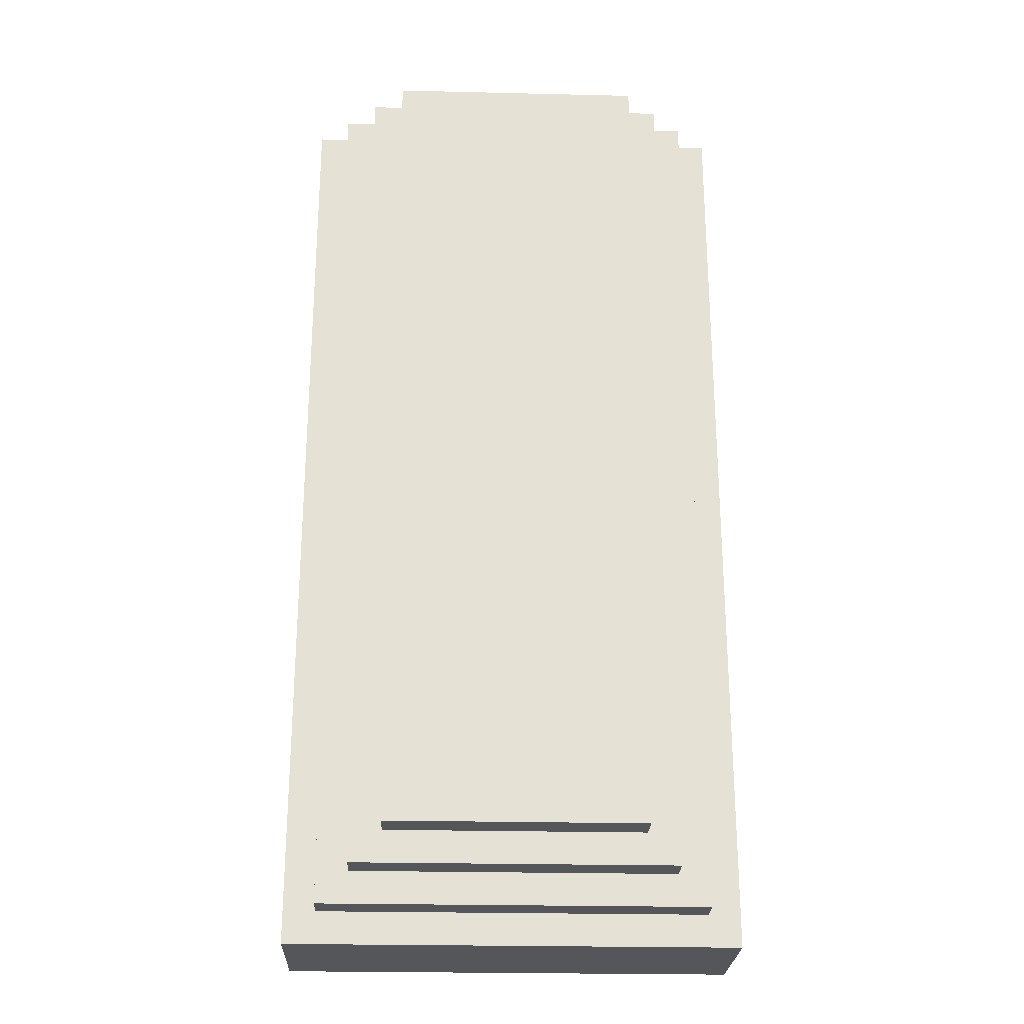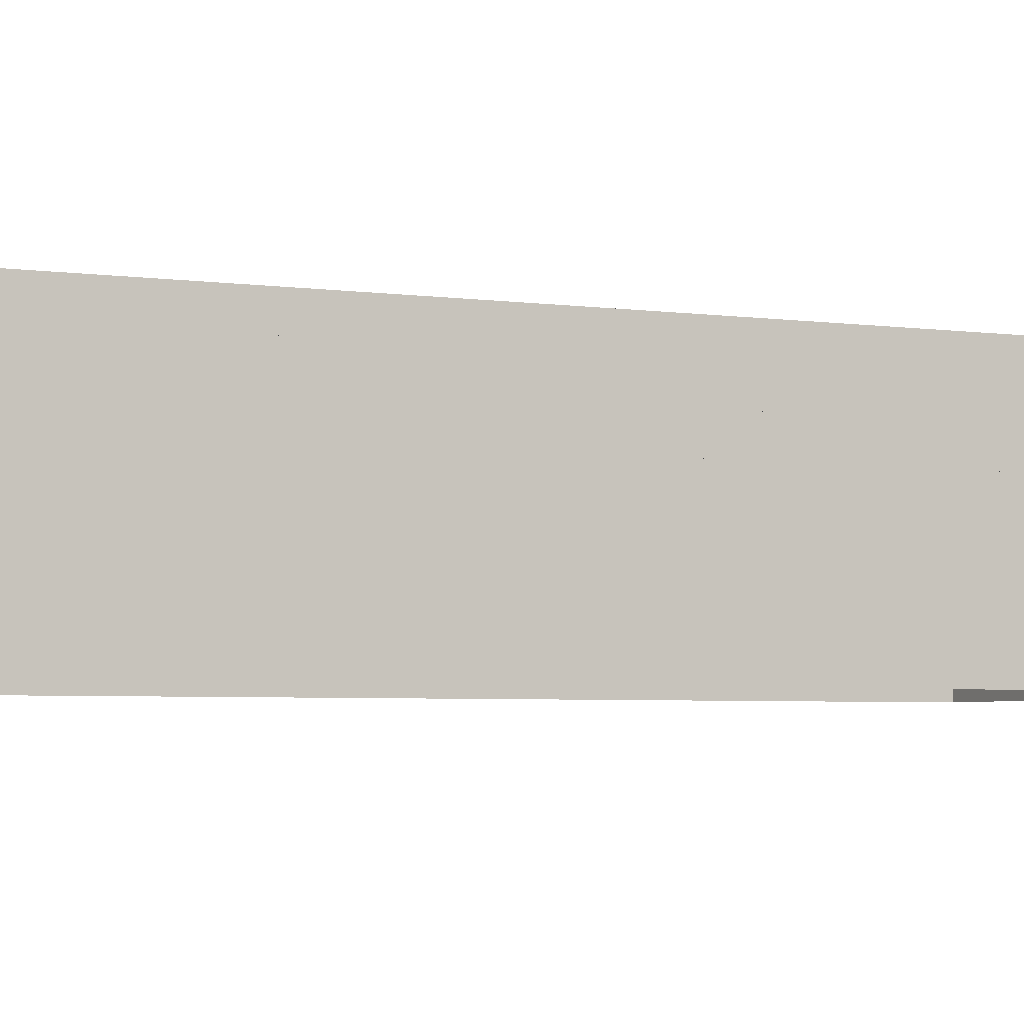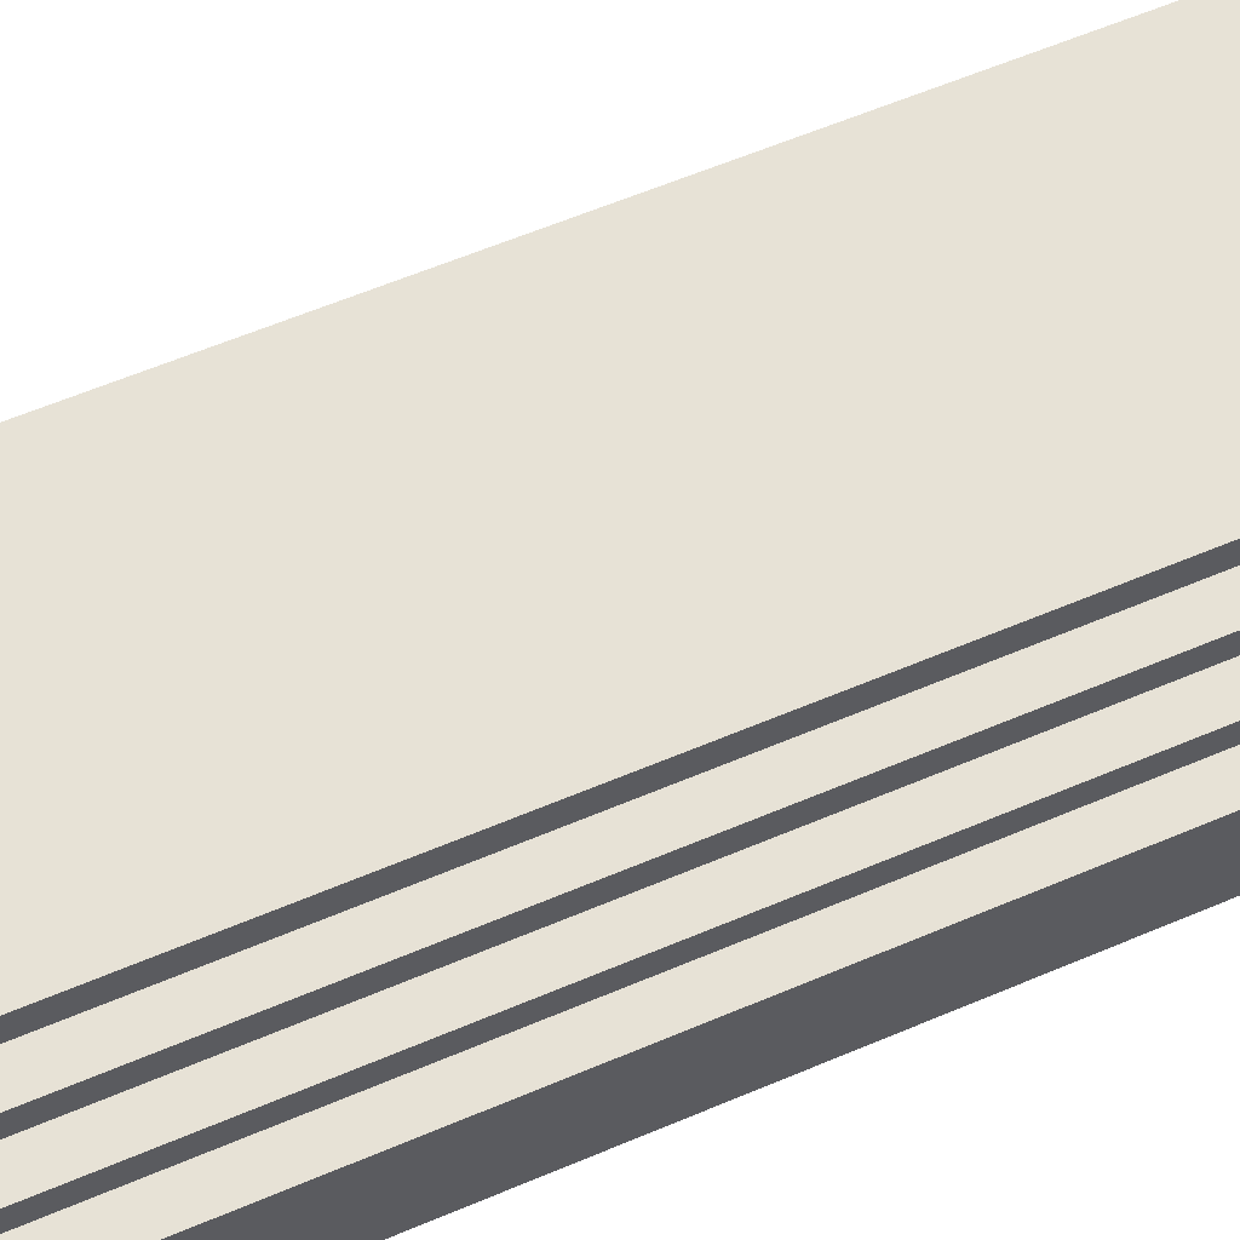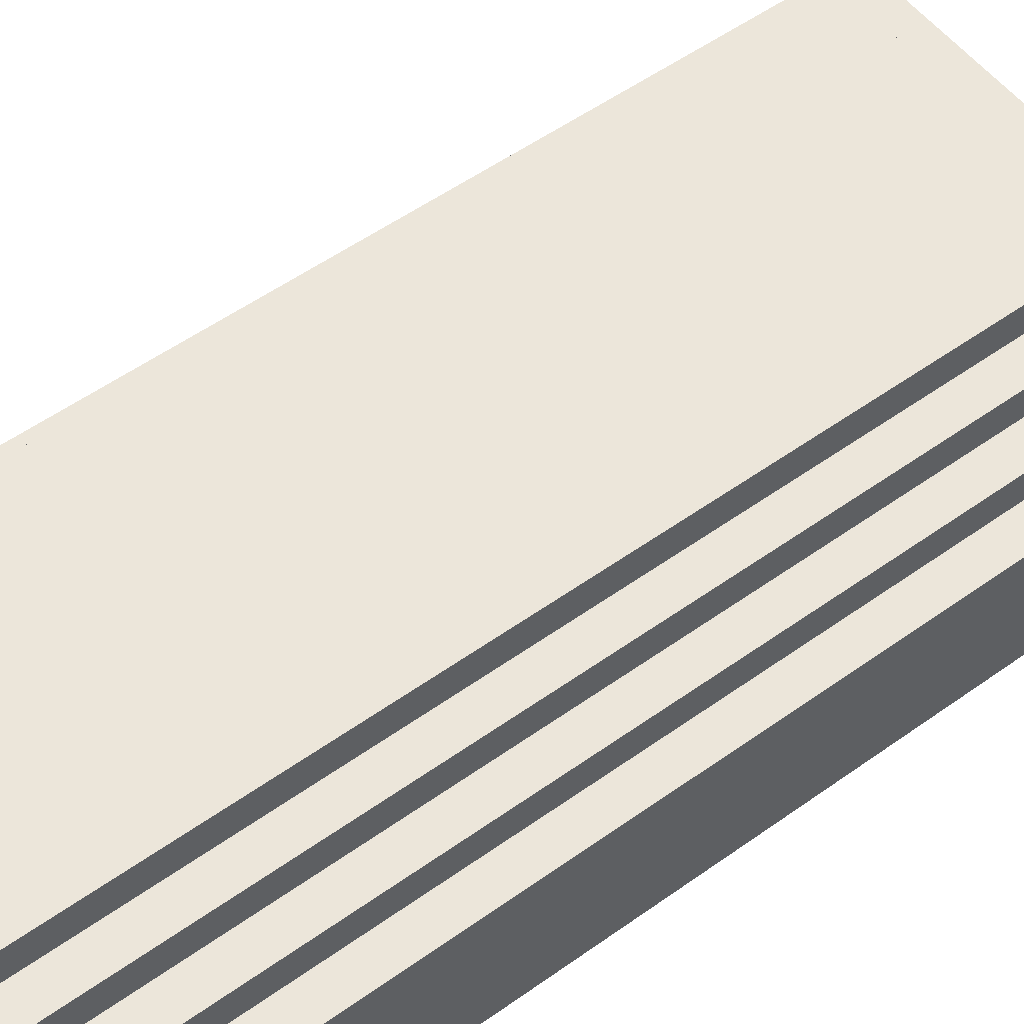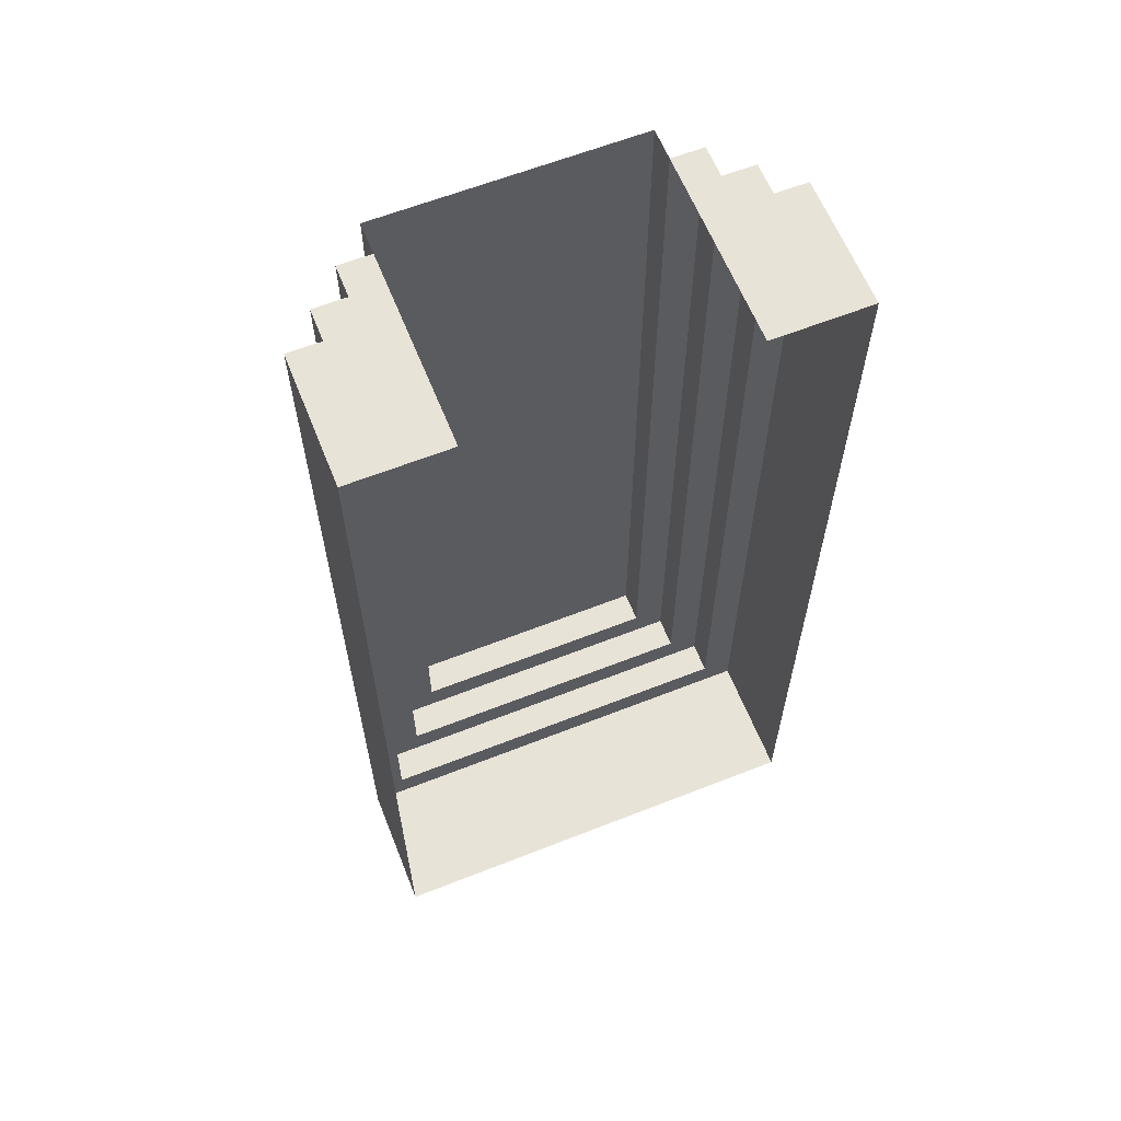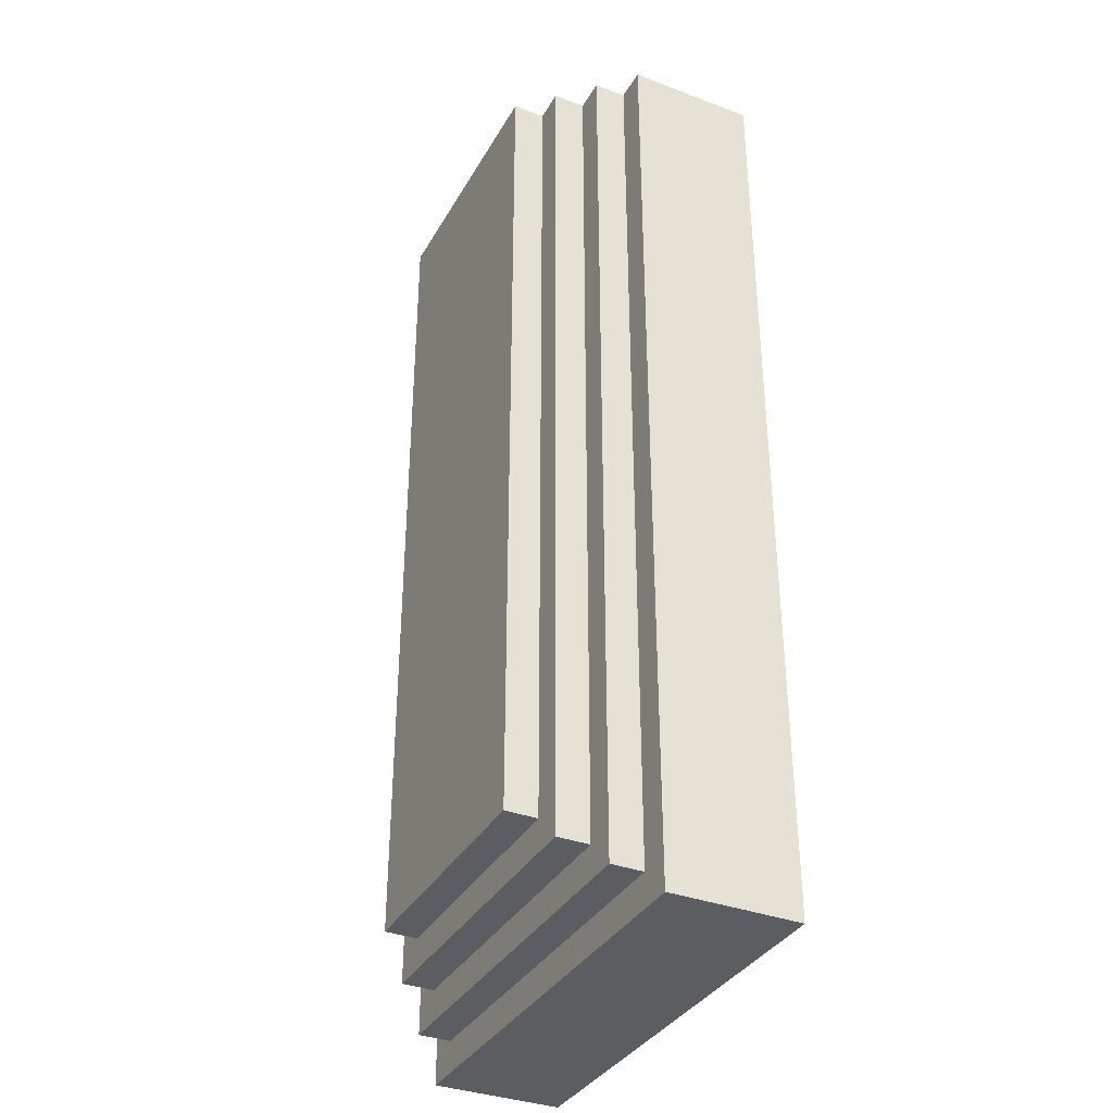
<metadata>
{"format":"obj","ext":"obj","renderer":"f3d","projection":"perspective","resolution":1024,"background":"white","views":[{"elev":-25.1,"azim":177.8,"up":"+Z"},{"elev":-4.1,"azim":-116.0,"up":"+Y"},{"elev":63.4,"azim":67.1,"up":"+Y"},{"elev":54.4,"azim":52.9,"up":"+Y"},{"elev":62.2,"azim":-21.8,"up":"+Z"},{"elev":-35.7,"azim":-116.3,"up":"+Z"}]}
</metadata>
<code>
g pb_Mesh175610
v 0 8 13
v -16 8 13
v 0 8 -40
v -16 8 -40
v -18 4 13
v -18 4 -42
v -18 6 -42
v -18 6 13
v -16 6 -40
v -16 8 -40
v -16 8 13
v -16 6 13
v 2 4 -42
v 2 6 -42
v -18 6 -42
v -18 4 -42
v 0 6 -40
v 0 8 -40
v -16 8 -40
v -16 6 -40
v 2 4 13
v 2 6 13
v 2 6 -42
v 2 4 -42
v 0 6 13
v 0 8 13
v 0 8 -40
v 0 6 -40
v -22 -6 13
v -22 -6 -46
v -22 2 -46
v -22 2 13
v -20 2 -44
v -20 4 -44
v -20 4 13
v -20 2 13
v 6 -6 -46
v 6 2 -46
v -22 2 -46
v -22 -6 -46
v 4 2 -44
v 4 4 -44
v -20 4 -44
v -20 2 -44
v 6 -6 13
v 6 2 13
v 6 2 -46
v 6 -6 -46
v 4 2 13
v 4 4 13
v 4 4 -44
v 4 2 -44
v -16 6 13
v -16 4 13
v -18 6 13
v -18 4 13
v -16 6 -40
v -16 6 13
v -18 6 -42
v -18 6 13
v -18 4 13
v -18 2 13
v -20 4 13
v -20 2 13
v -18 2 13
v -18 -6 13
v -20 2 13
v -20 -6 13
v 2 -6 13
v 2 2 13
v 4 -6 13
v 4 2 13
v 0 4 13
v 0 6 13
v 2 4 13
v 2 6 13
v 2 2 13
v 2 4 13
v 4 2 13
v 4 4 13
v 0 6 13
v 0 6 -40
v 2 6 13
v 2 6 -42
v 0 6 -40
v -16 6 -40
v 2 6 -42
v -18 6 -42
v -16 2 13
v -16 -6 13
v -18 2 13
v -18 -6 13
v -16 4 13
v -16 2 13
v -18 4 13
v -18 2 13
v -18 4 13
v -16 4 13
v -20 4 13
v -18 4 13
v 0 4 13
v 2 4 13
v 2 4 13
v 4 4 13
v -18 4 -42
v -18 4 13
v -20 4 -44
v -20 4 13
v 2 4 -42
v -18 4 -42
v 4 4 -44
v -20 4 -44
v 0 -6 13
v 0 2 13
v 2 -6 13
v 2 2 13
v 0 2 13
v 0 4 13
v 2 2 13
v 2 4 13
v 2 4 13
v 2 4 -42
v 4 4 13
v 4 4 -44
v -20 2 13
v -20 -6 13
v -22 2 13
v -22 -6 13
v -20 2 -44
v -20 2 13
v -22 2 -46
v -22 2 13
v 4 2 -44
v -20 2 -44
v 6 2 -46
v -22 2 -46
v 4 -6 13
v 4 2 13
v 6 -6 13
v 6 2 13
v 4 2 13
v 4 2 -44
v 6 2 13
v 6 2 -46
g pb_Mesh175610_0
g pb_Mesh175610_1
f 3 2 1
f 3 4 2
f 7 6 5
f 7 5 8
f 10 9 12
f 10 12 11
f 14 13 15
f 13 16 15
f 18 17 19
f 17 20 19
f 22 21 23
f 21 24 23
f 26 25 27
f 25 28 27
f 31 30 29
f 31 29 32
f 34 33 36
f 34 36 35
f 38 37 39
f 37 40 39
f 42 41 43
f 41 44 43
f 46 45 47
f 45 48 47
f 50 49 51
f 49 52 51
f 55 54 53
f 55 56 54
f 59 58 57
f 59 60 58
f 63 62 61
f 63 64 62
f 67 66 65
f 67 68 66
f 71 70 69
f 71 72 70
f 75 74 73
f 75 76 74
f 79 78 77
f 79 80 78
f 83 82 81
f 83 84 82
f 87 86 85
f 87 88 86
f 91 90 89
f 91 92 90
f 95 94 93
f 95 96 94
f 99 98 97
f 99 100 98
f 103 102 101
f 103 104 102
f 107 106 105
f 107 108 106
f 111 110 109
f 111 112 110
f 115 114 113
f 115 116 114
f 119 118 117
f 119 120 118
f 123 122 121
f 123 124 122
f 127 126 125
f 127 128 126
f 131 130 129
f 131 132 130
f 135 134 133
f 135 136 134
f 139 138 137
f 139 140 138
f 143 142 141
f 143 144 142

</code>
